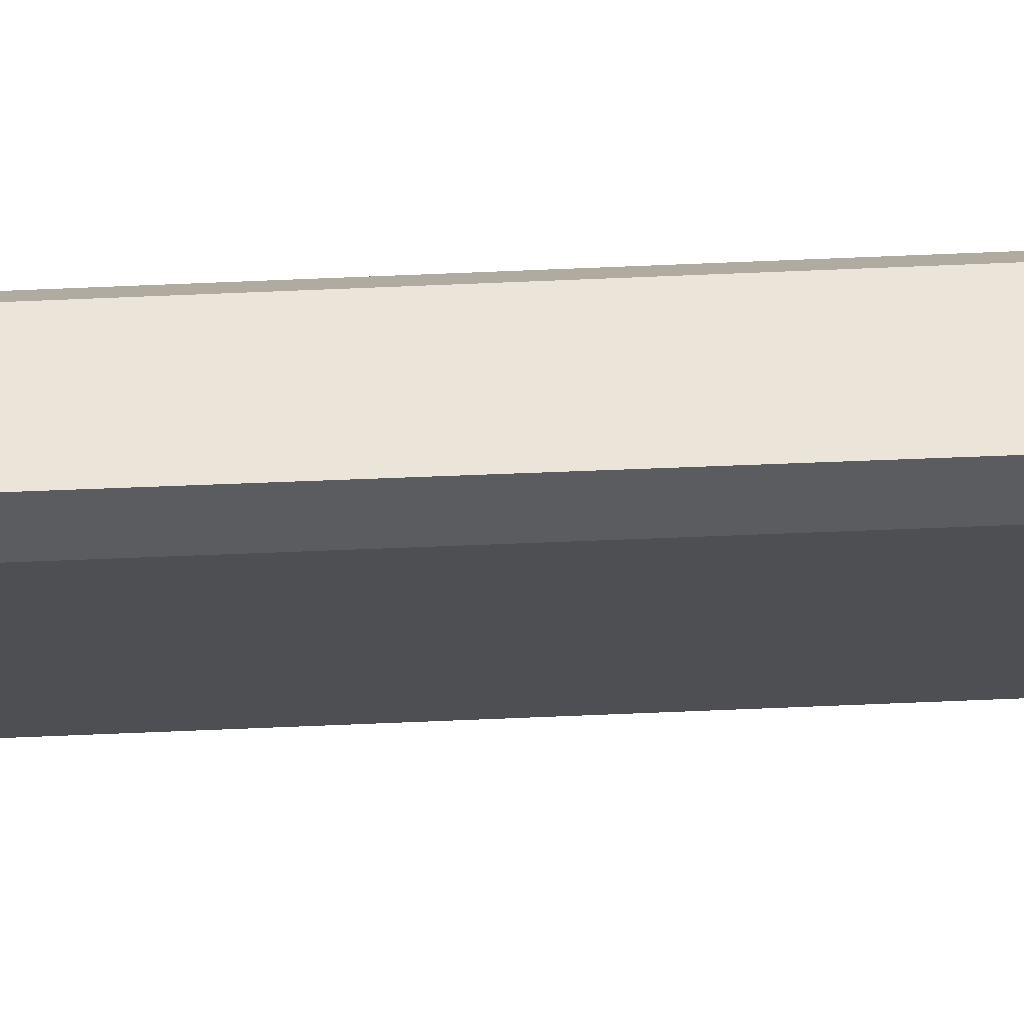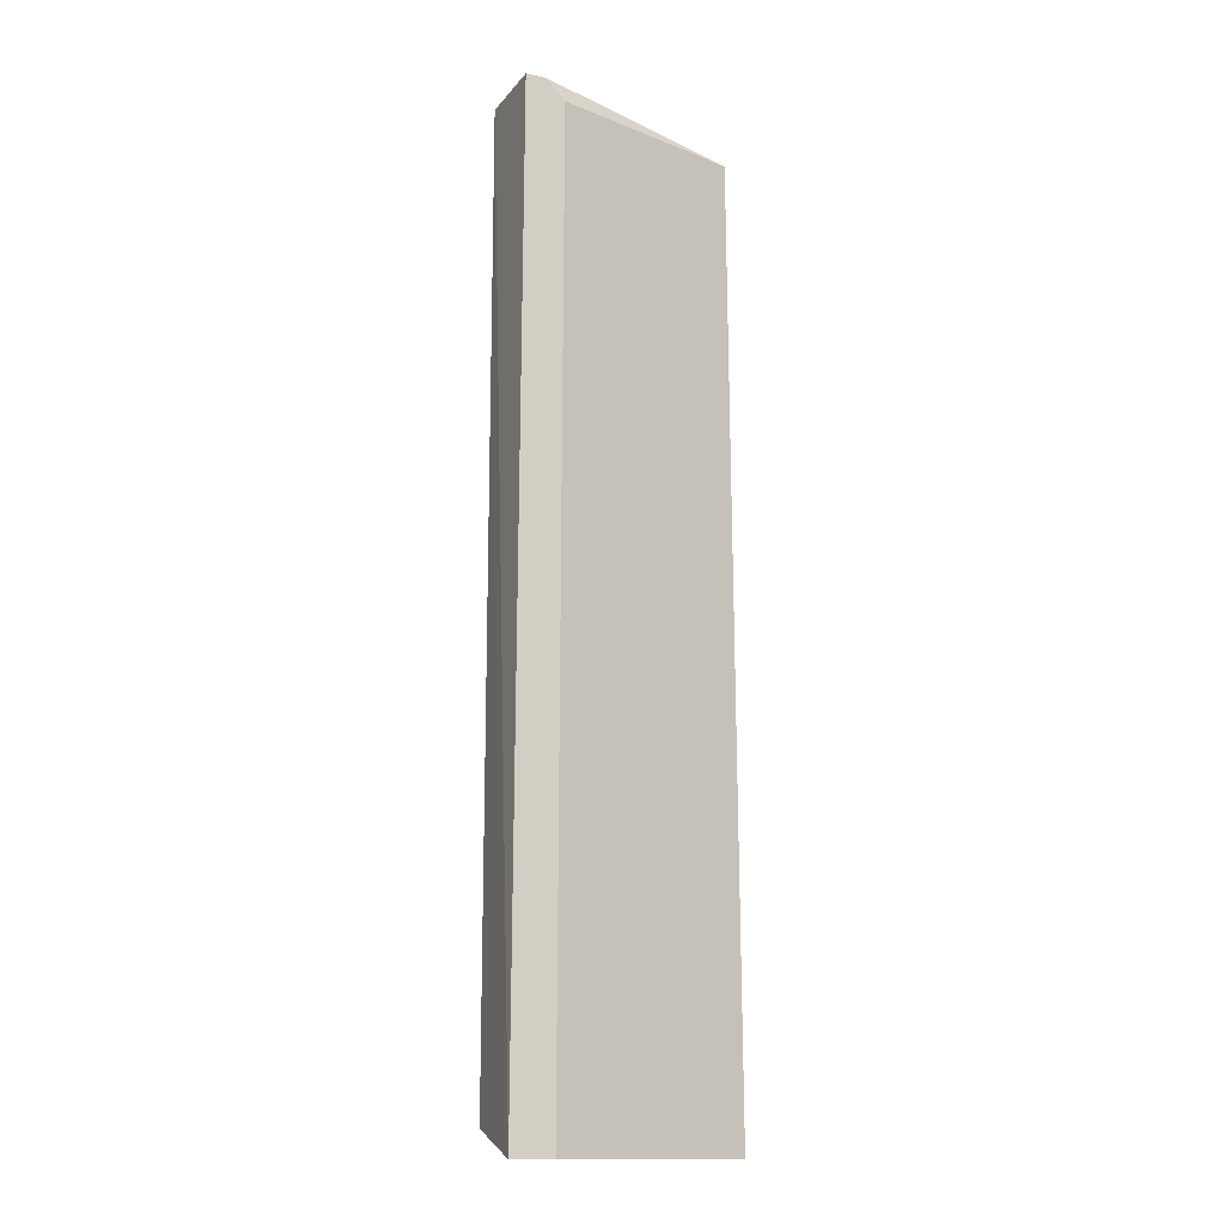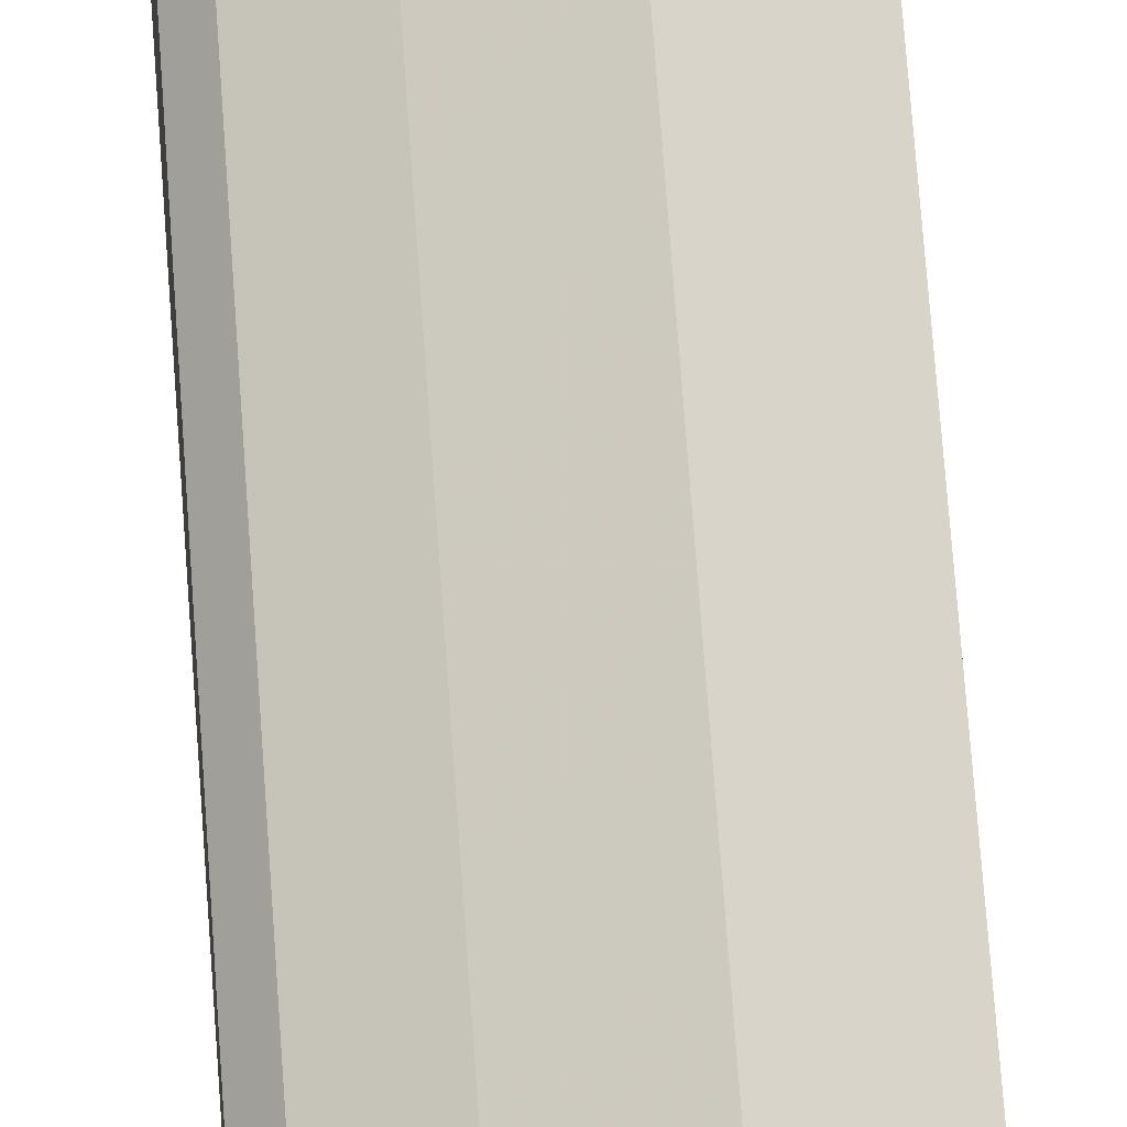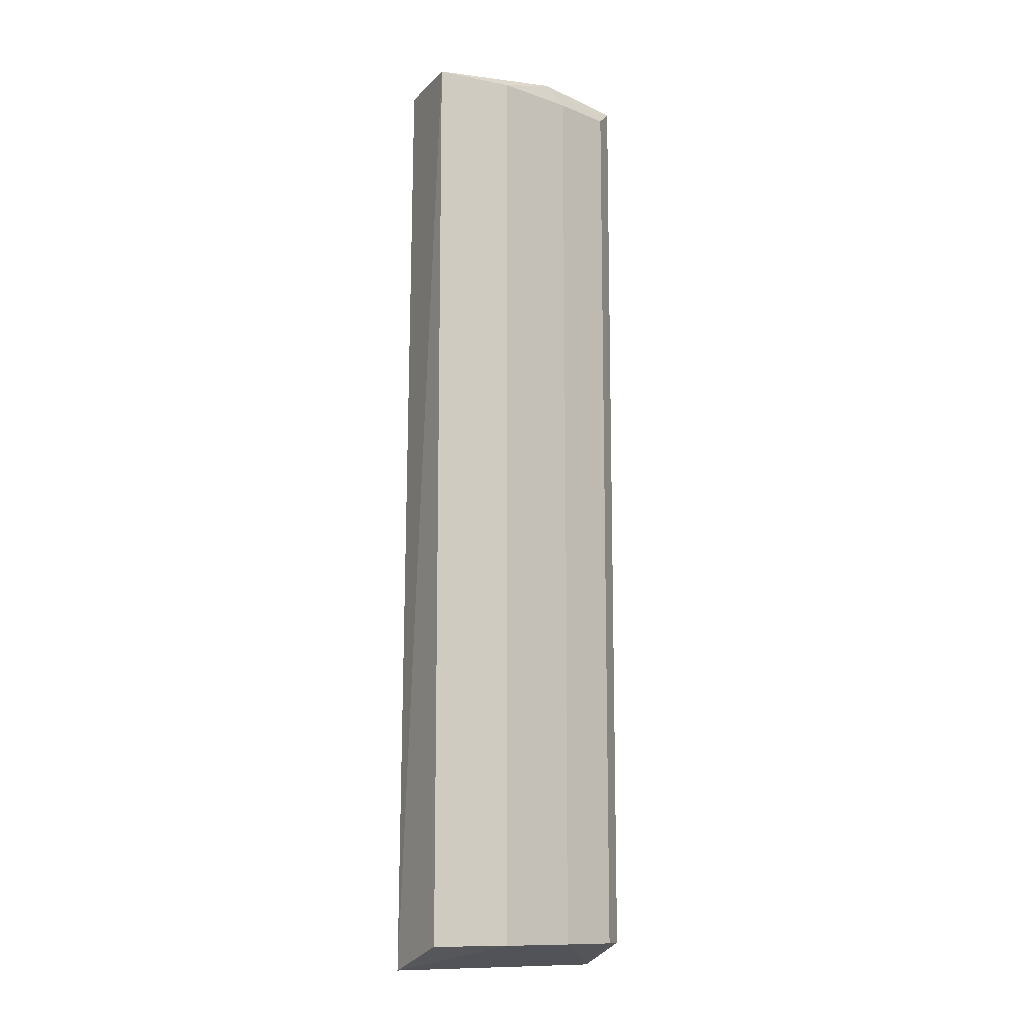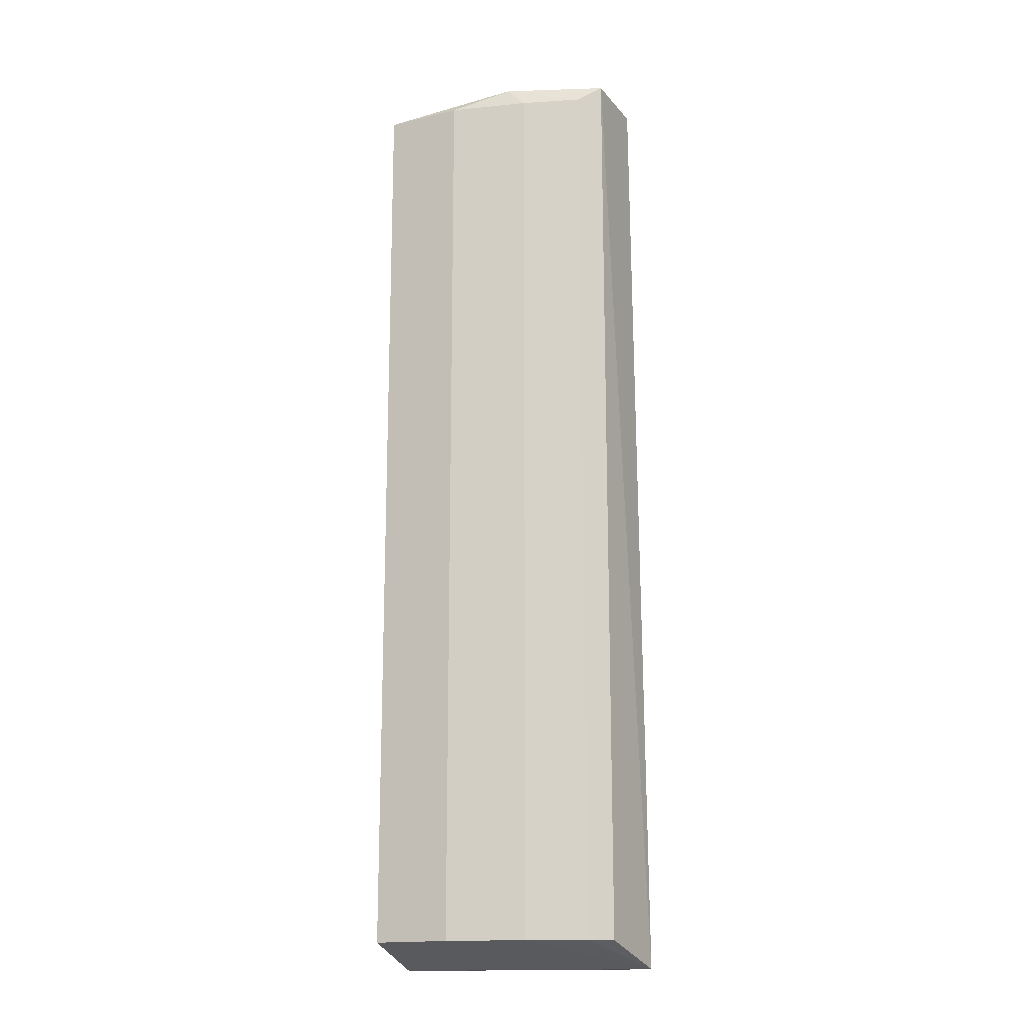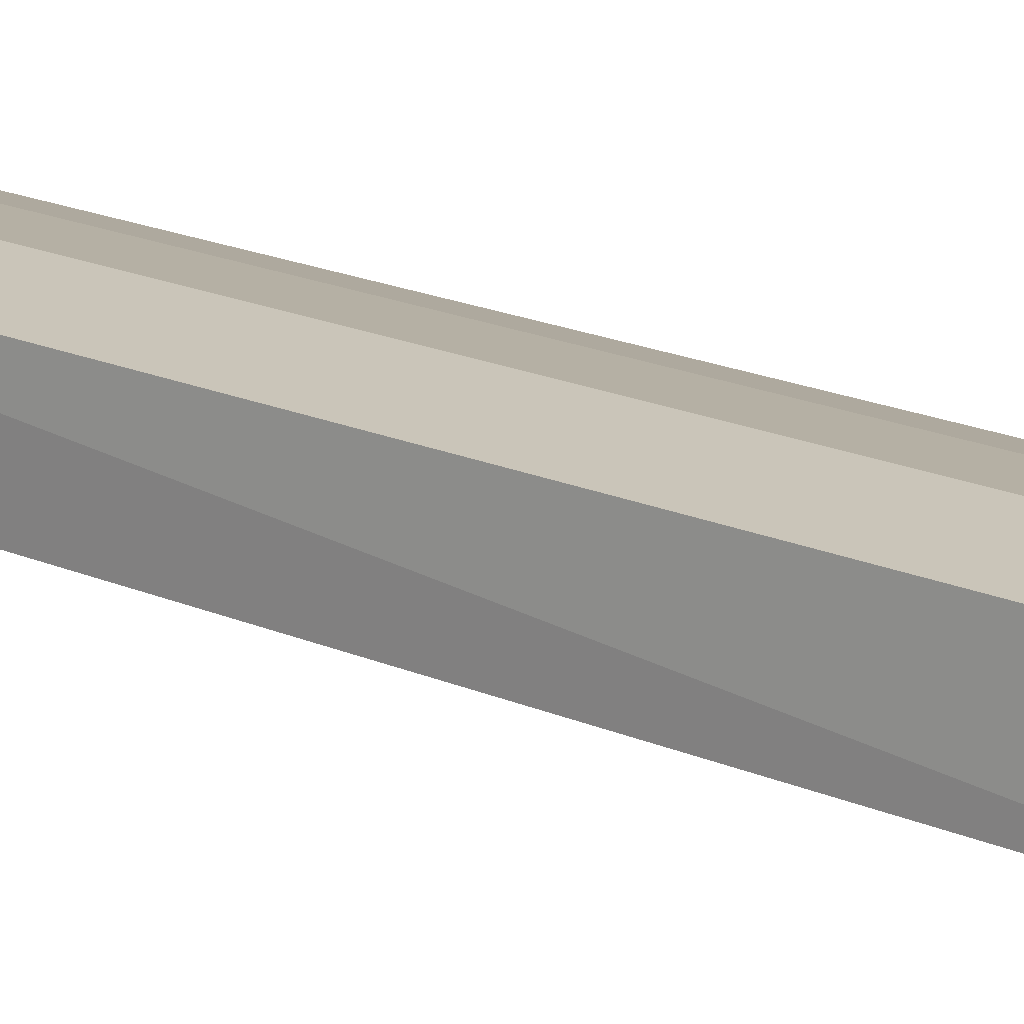
<metadata>
{"format":"obj","ext":"obj","renderer":"f3d","projection":"perspective","resolution":1024,"background":"white","views":[{"elev":-34.7,"azim":93.7,"up":"+Z"},{"elev":-14.3,"azim":155.6,"up":"+Y"},{"elev":75.1,"azim":175.8,"up":"+Z"},{"elev":-12.1,"azim":-25.4,"up":"+Y"},{"elev":-16.4,"azim":25.8,"up":"+Y"},{"elev":20.7,"azim":-52.8,"up":"+Z"}]}
</metadata>
<code>
v 0.02163 0.2667 0.2332
v -0.1008 -0.2557 0.2113
v -0.09736 -0.2418 0.2548
v 0.03592 -0.2557 0.1771
v -0.09736 0.2667 0.2116
v 0.02163 0.2775 0.1791
v 0.02163 -0.2418 0.2332
v -0.09736 0.2667 0.2548
v -0.05408 -0.2418 0.2548
v 0.03245 0.2775 0.2224
v 0.01312 -0.2557 0.1771
v -0.05408 0.2667 0.2548
v 0.03245 0.2775 0.1791
v 0.03245 -0.2418 0.2224
v 0.01081 0.2667 0.1791
v -0.01083 -0.2418 0.244
v -0.02164 0.2775 0.244
v -0.01083 0.2667 0.244
f 1 17 18
f 2 3 8
f 5 2 8
f 3 2 9
f 2 4 9
f 8 3 9
f 1 7 10
f 4 2 11
f 2 5 11
f 6 4 11
f 8 9 12
f 4 6 13
f 10 4 13
f 6 10 13
f 7 4 14
f 4 10 14
f 10 7 14
f 5 6 15
f 11 5 15
f 6 11 15
f 7 1 16
f 4 7 16
f 9 4 16
f 12 9 16
f 6 5 17
f 5 8 17
f 10 6 17
f 1 10 17
f 8 12 17
f 17 12 18
f 16 1 18
f 12 16 18

</code>
